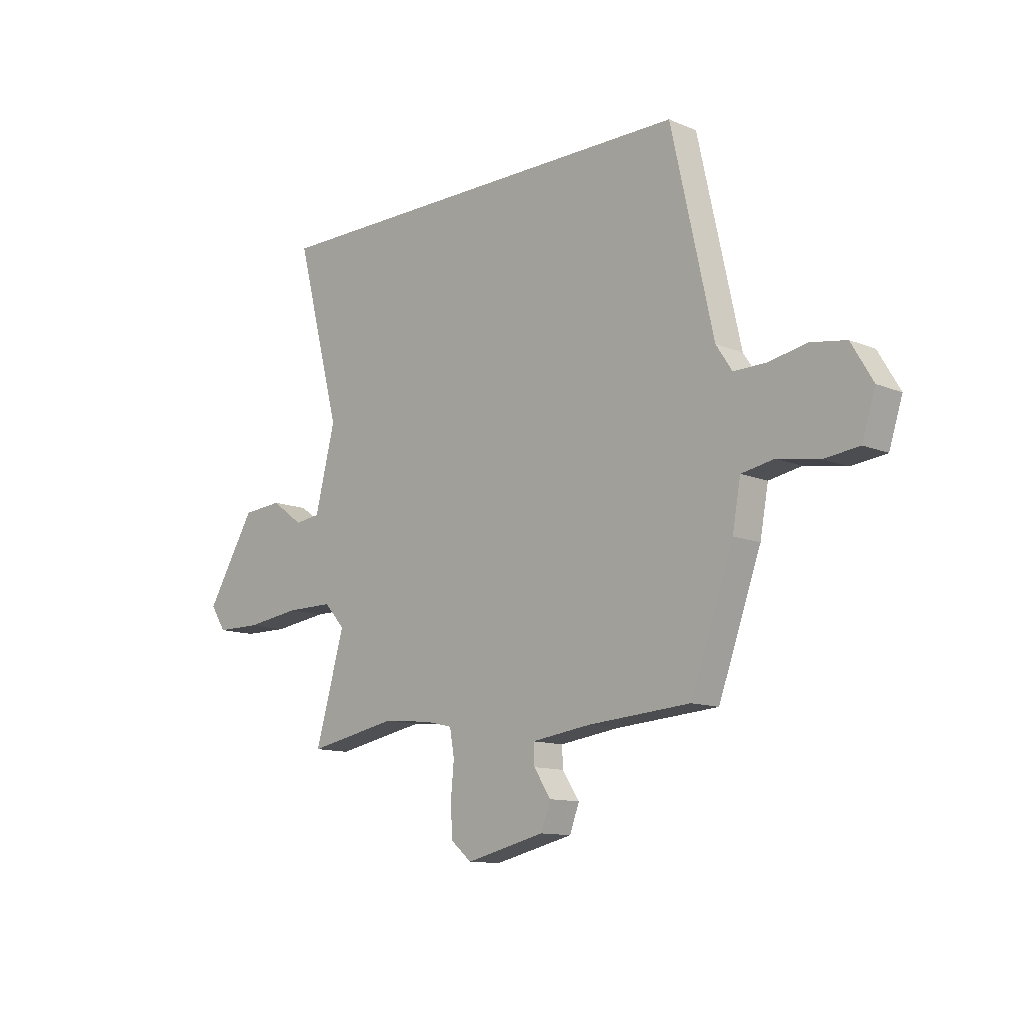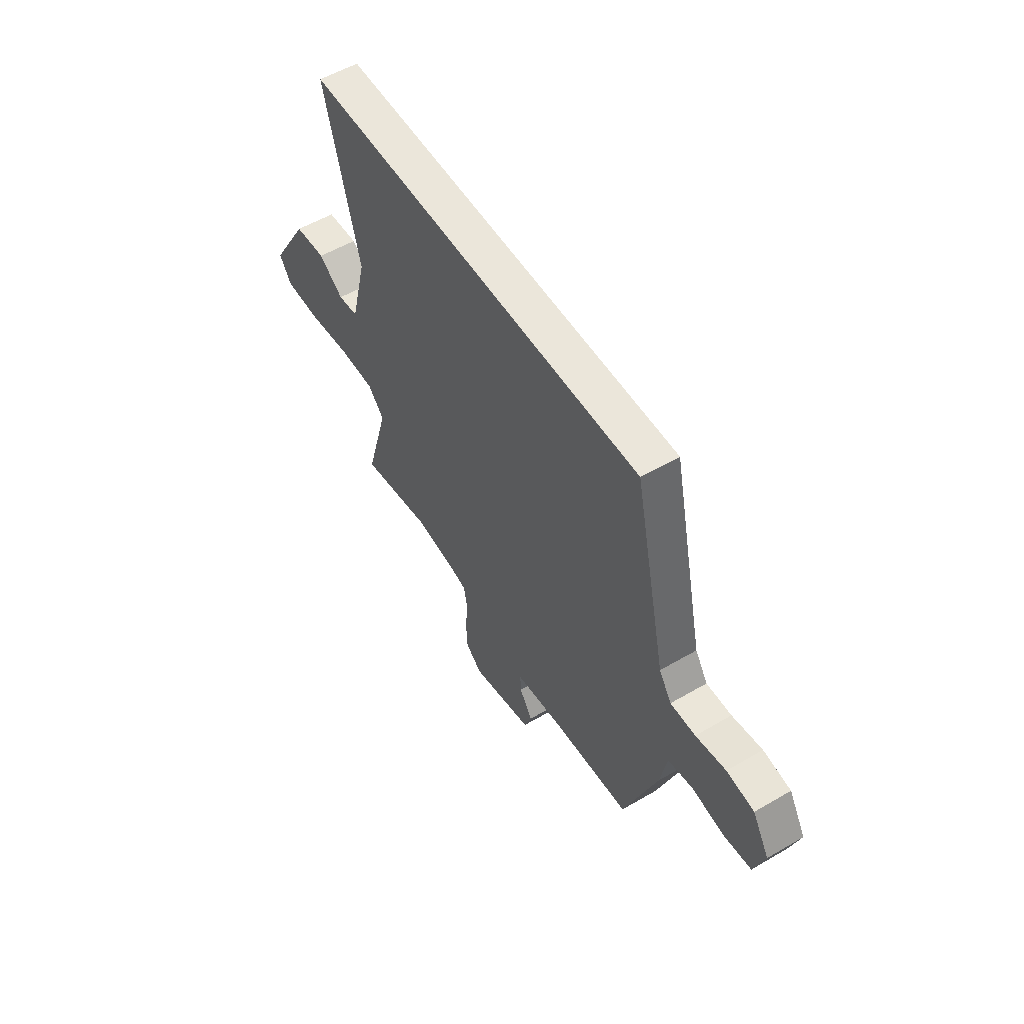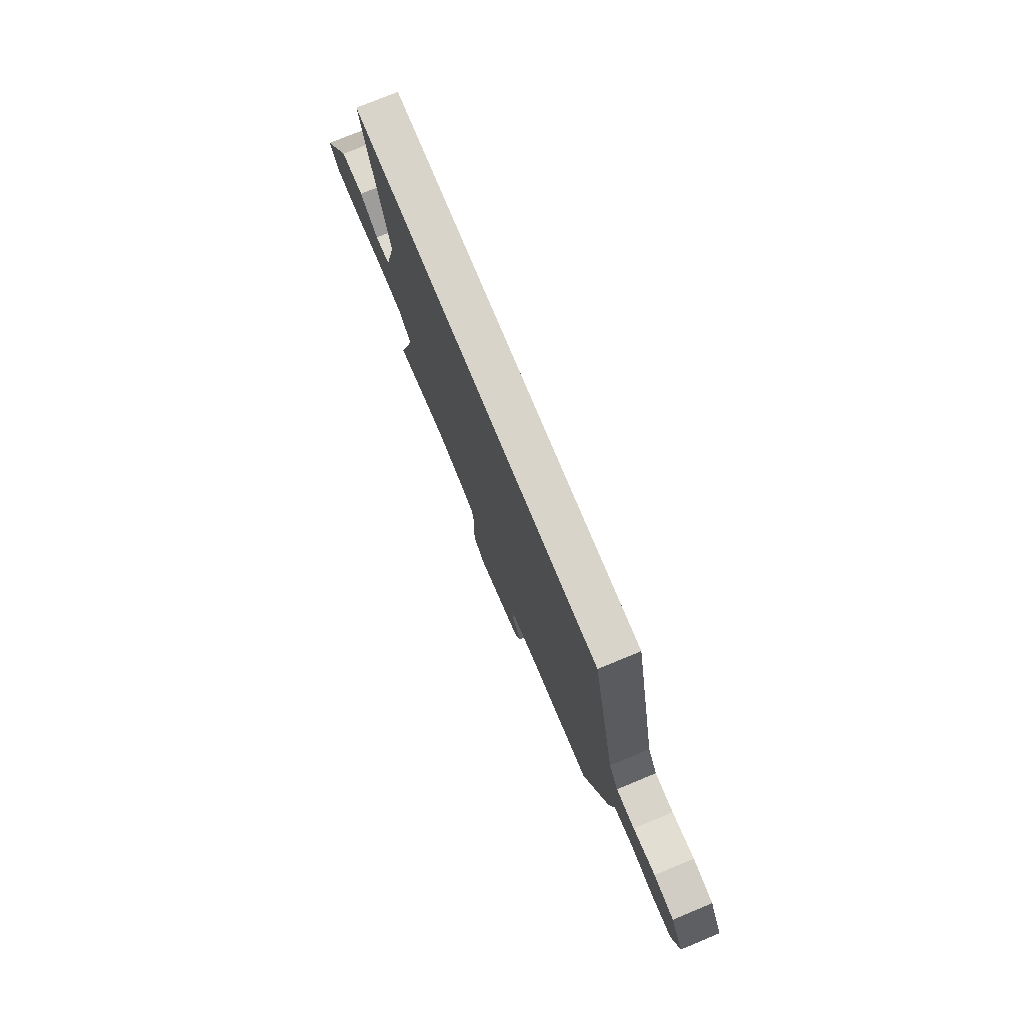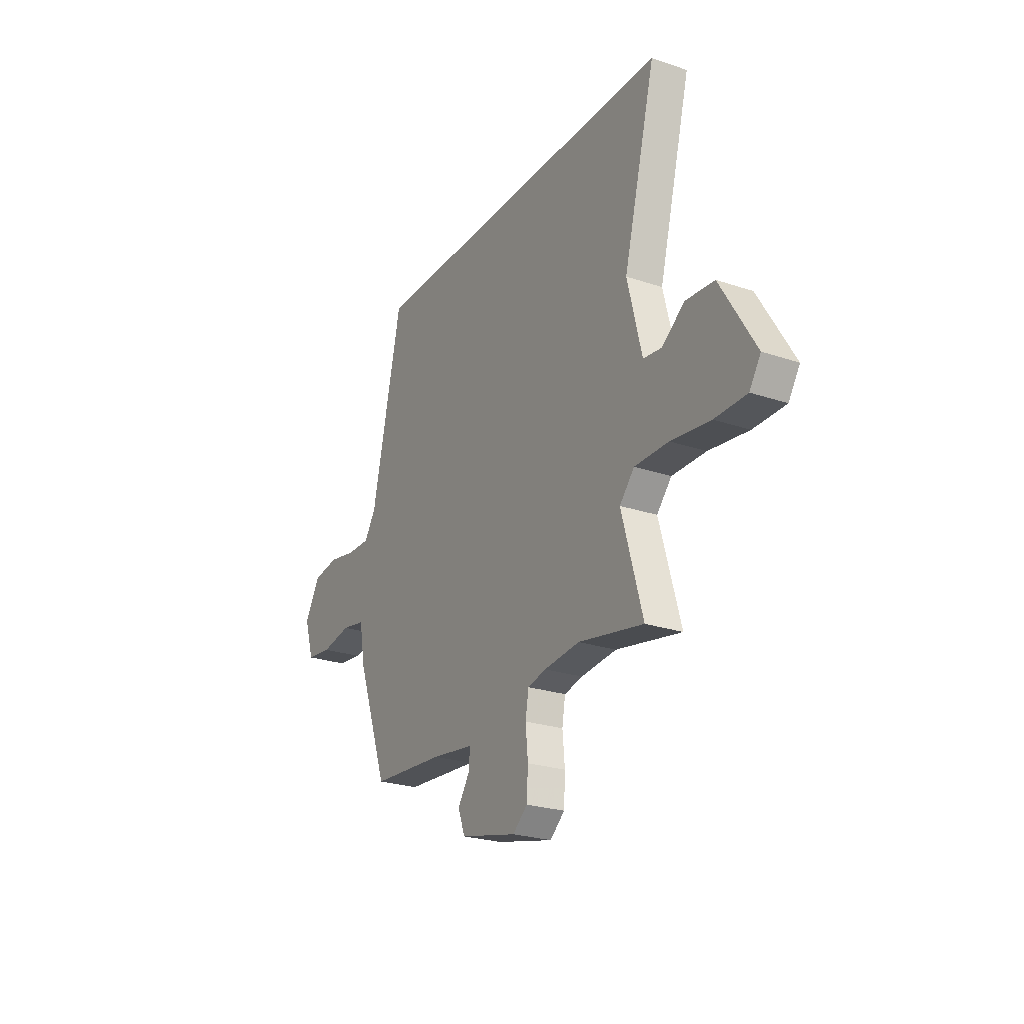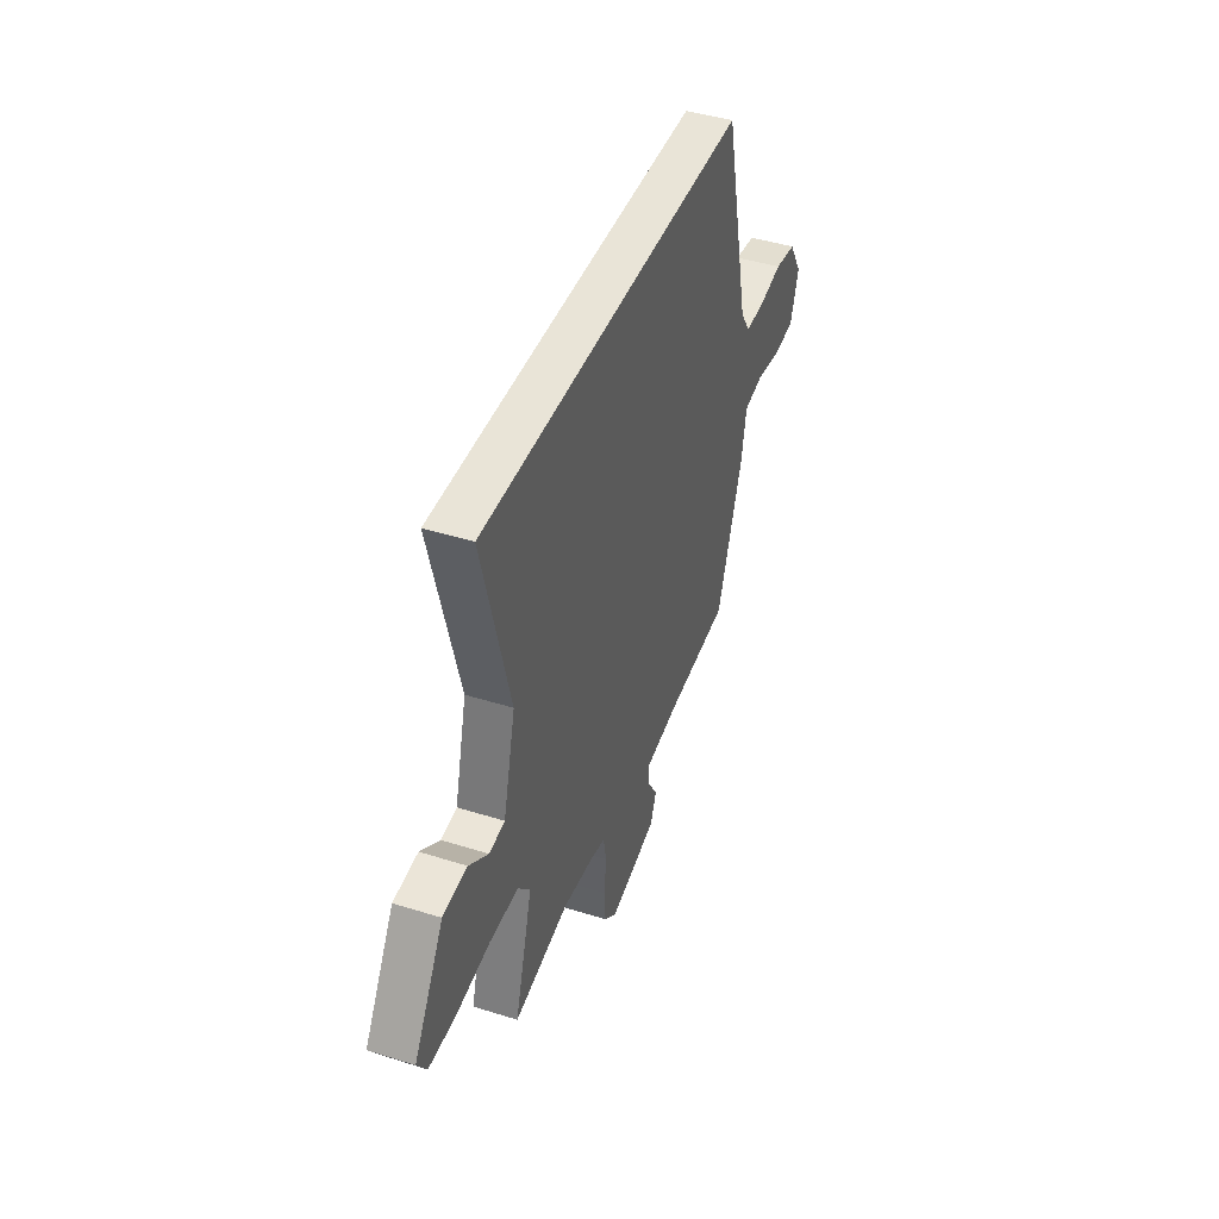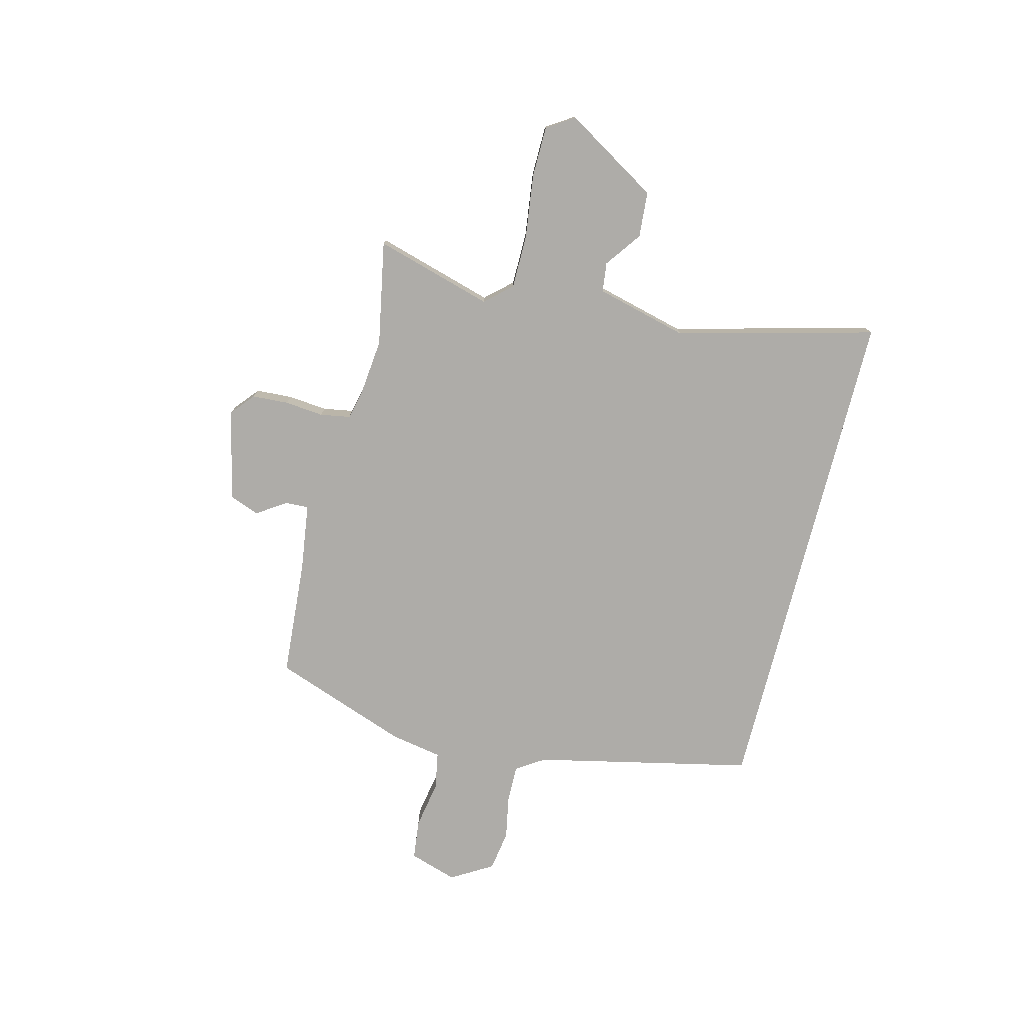
<metadata>
{"format":"obj","ext":"obj","renderer":"f3d","projection":"perspective","resolution":1024,"background":"white","views":[{"elev":-11.8,"azim":45.1,"up":"+Z"},{"elev":54.9,"azim":58.3,"up":"+Z"},{"elev":75.7,"azim":67.5,"up":"+Z"},{"elev":-24.7,"azim":-118.9,"up":"+Z"},{"elev":43.5,"azim":-69.6,"up":"+Z"},{"elev":-76.8,"azim":-104.3,"up":"+Y"}]}
</metadata>
<code>
v -0.584 0.07 0.5
v 0.38 0.07 0.5
v 0.472 0.07 0.086
v 0.507 0.07 0.033
v 0.577 0.07 0.034
v 0.661 0.07 0.05
v 0.738 0.07 0.038
v 0.785 0.07 -0.041
v 0.756 0.07 -0.132
v 0.68 0.07 -0.141
v 0.589 0.07 -0.125
v 0.518 0.07 -0.138
v 0.5 0.07 -0.237
v 0.407 0.07 -0.495
v 0.184 0.07 -0.512
v 0.055 0.07 -0.53
v 0.057 0.07 -0.574
v 0.094 0.07 -0.63
v 0.073 0.07 -0.686
v -0.1 0.07 -0.727
v -0.145 0.07 -0.689
v -0.149 0.07 -0.62
v -0.142 0.07 -0.546
v -0.152 0.07 -0.489
v -0.208 0.07 -0.476
v -0.316 0.07 -0.465
v -0.514 0.07 -0.503
v -0.45 0.07 -0.279
v -0.495 0.07 -0.229
v -0.598 0.07 -0.229
v -0.718 0.07 -0.245
v -0.815 0.07 -0.244
v -0.849 0.07 -0.192
v -0.742 0.07 -0.015
v -0.655 0.07 -0.008
v -0.586 0.07 -0.058
v -0.53 0.07 -0.051
v -0.486 0.07 0.124
v -0.584 0 0.5
v 0.38 0 0.5
v 0.472 0 0.086
v 0.507 0 0.033
v 0.577 0 0.034
v 0.661 0 0.05
v 0.738 0 0.038
v 0.785 0 -0.041
v 0.756 0 -0.132
v 0.68 0 -0.141
v 0.589 0 -0.125
v 0.518 0 -0.138
v 0.5 0 -0.237
v 0.407 0 -0.495
v 0.184 0 -0.512
v 0.055 0 -0.53
v 0.057 0 -0.574
v 0.094 0 -0.63
v 0.073 0 -0.686
v -0.1 0 -0.727
v -0.145 0 -0.689
v -0.149 0 -0.62
v -0.142 0 -0.546
v -0.152 0 -0.489
v -0.208 0 -0.476
v -0.316 0 -0.465
v -0.514 0 -0.503
v -0.45 0 -0.279
v -0.495 0 -0.229
v -0.598 0 -0.229
v -0.718 0 -0.245
v -0.815 0 -0.244
v -0.849 0 -0.192
v -0.742 0 -0.015
v -0.655 0 -0.008
v -0.586 0 -0.058
v -0.53 0 -0.051
v -0.486 0 0.124
f 34 35 36
f 33 34 36
f 32 33 36
f 31 32 36
f 30 31 36
f 29 30 36 37
f 28 29 37 38
f 26 27 28
f 25 26 28 38
f 21 22 23
f 20 21 23
f 19 20 23
f 18 19 23
f 17 18 23
f 16 17 23 24
f 1 2 3
f 38 1 3
f 25 38 3
f 24 25 3
f 16 24 3
f 15 16 3
f 9 10 11
f 8 9 11
f 7 8 11
f 6 7 11
f 5 6 11
f 4 5 11 12
f 13 14 15
f 12 13 15
f 4 12 15
f 3 4 15
f 74 73 72
f 74 72 71
f 74 71 70
f 74 70 69
f 74 69 68
f 75 74 68 67
f 76 75 67 66
f 66 65 64
f 76 66 64 63
f 61 60 59
f 61 59 58
f 61 58 57
f 61 57 56
f 61 56 55
f 62 61 55 54
f 41 40 39
f 41 39 76
f 41 76 63
f 41 63 62
f 41 62 54
f 41 54 53
f 49 48 47
f 49 47 46
f 49 46 45
f 49 45 44
f 49 44 43
f 50 49 43 42
f 53 52 51
f 53 51 50
f 53 50 42
f 53 42 41
f 1 39 40 2
f 2 40 41 3
f 3 41 42 4
f 4 42 43 5
f 5 43 44 6
f 6 44 45 7
f 7 45 46 8
f 8 46 47 9
f 9 47 48 10
f 10 48 49 11
f 11 49 50 12
f 12 50 51 13
f 13 51 52 14
f 14 52 53 15
f 15 53 54 16
f 16 54 55 17
f 17 55 56 18
f 18 56 57 19
f 19 57 58 20
f 20 58 59 21
f 21 59 60 22
f 22 60 61 23
f 23 61 62 24
f 24 62 63 25
f 25 63 64 26
f 26 64 65 27
f 27 65 66 28
f 28 66 67 29
f 29 67 68 30
f 30 68 69 31
f 31 69 70 32
f 32 70 71 33
f 33 71 72 34
f 34 72 73 35
f 35 73 74 36
f 36 74 75 37
f 37 75 76 38
f 38 76 39 1

</code>
